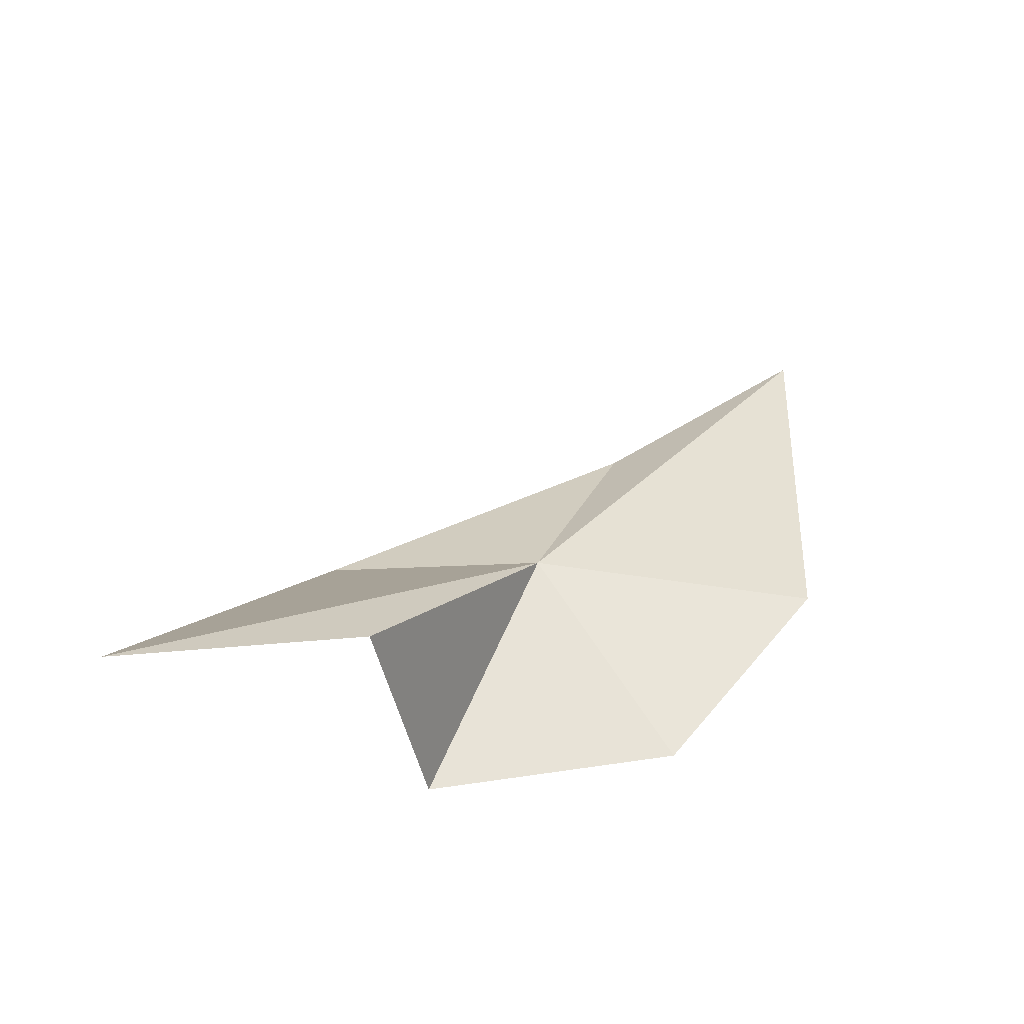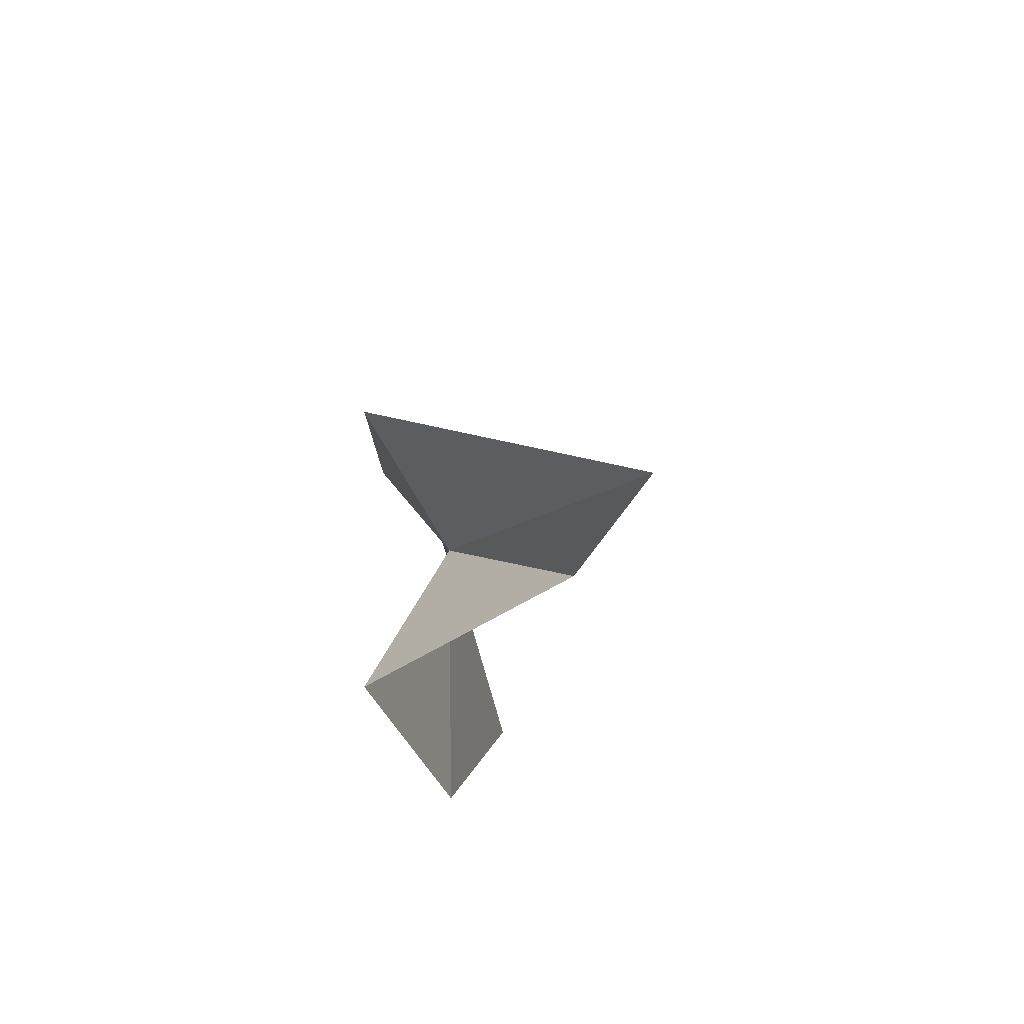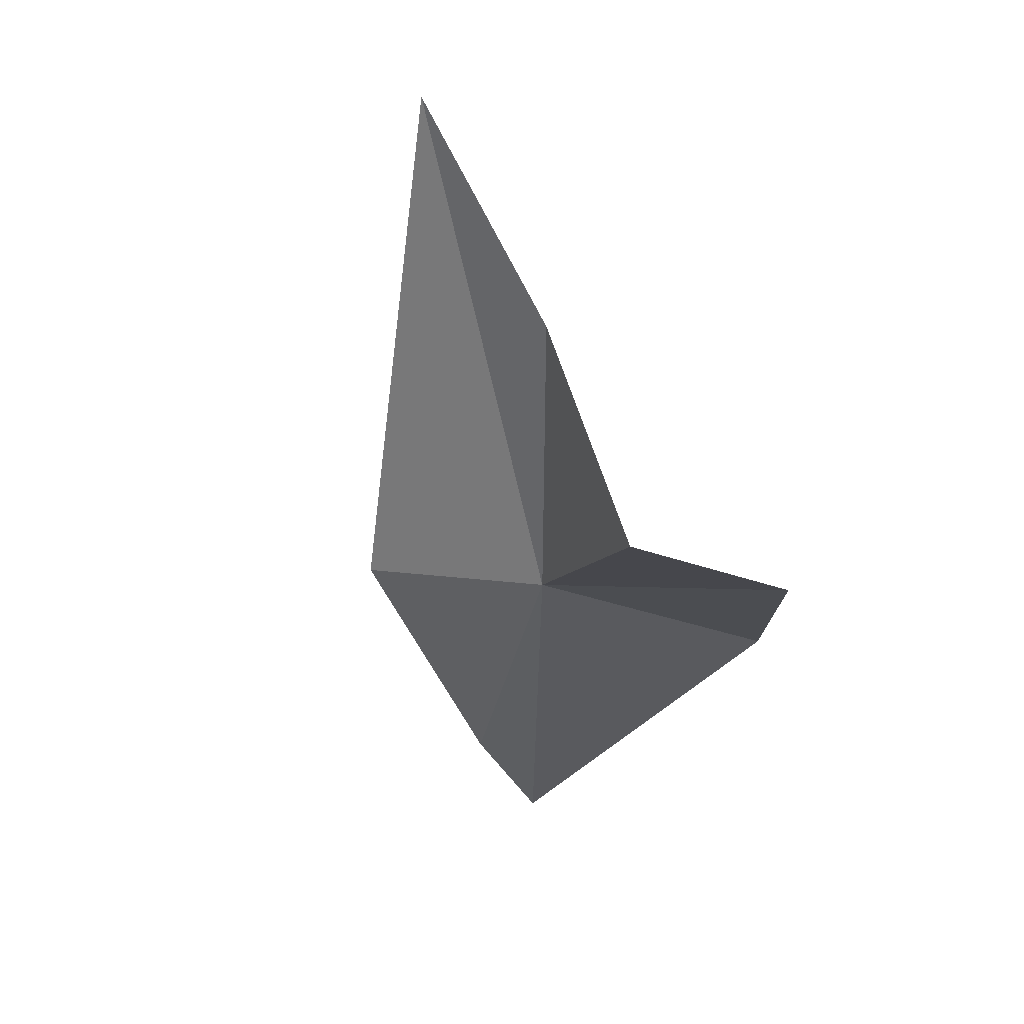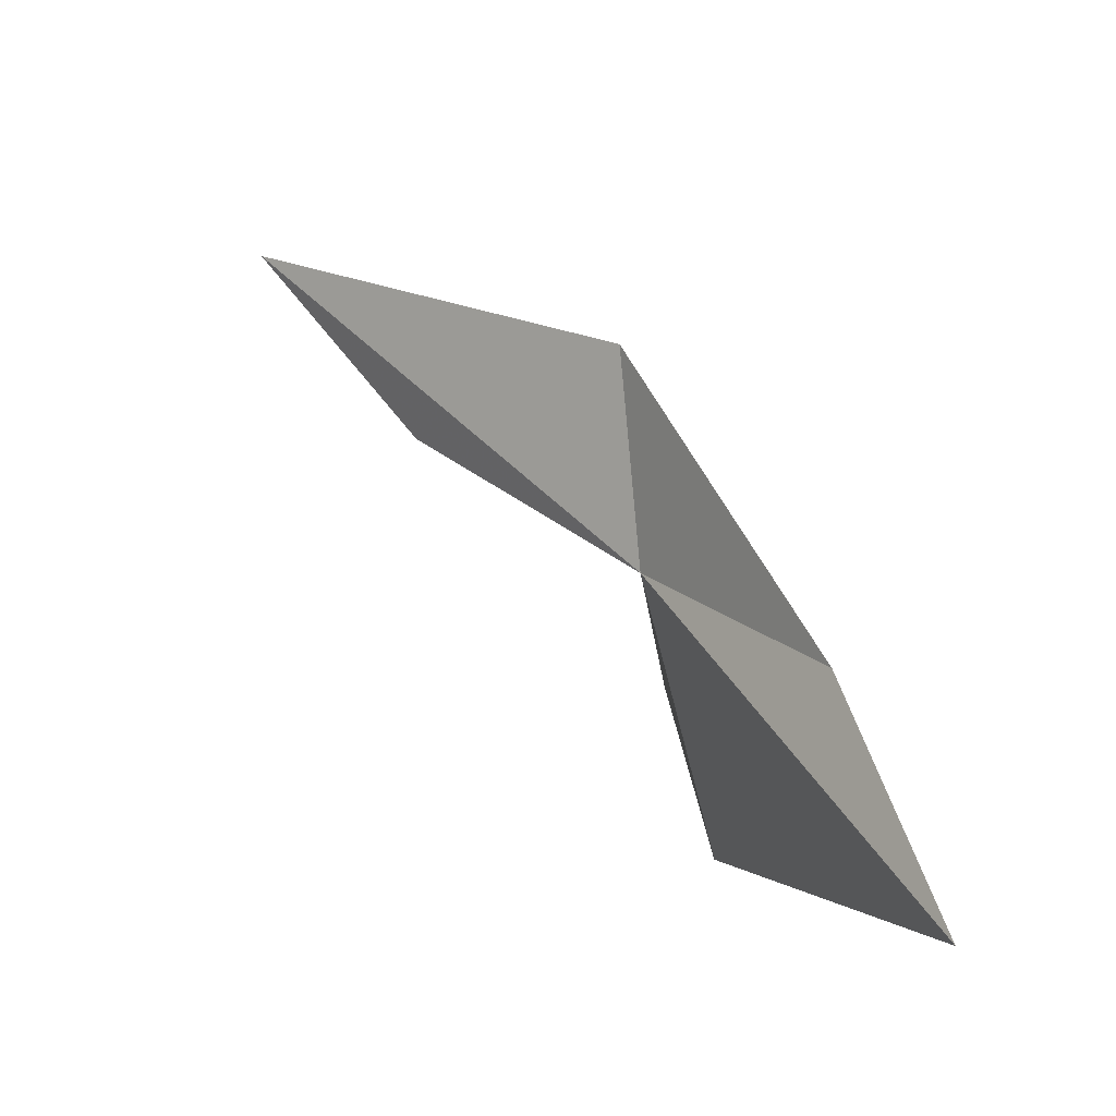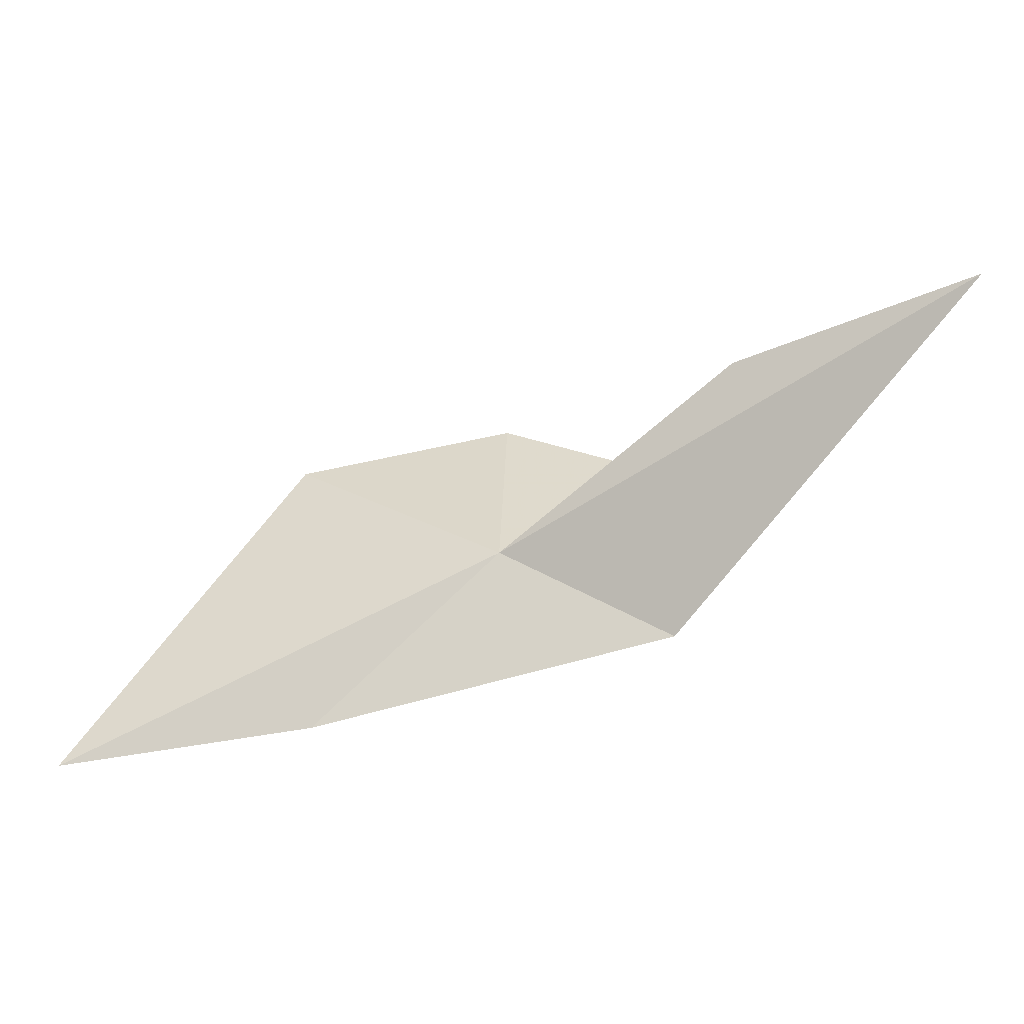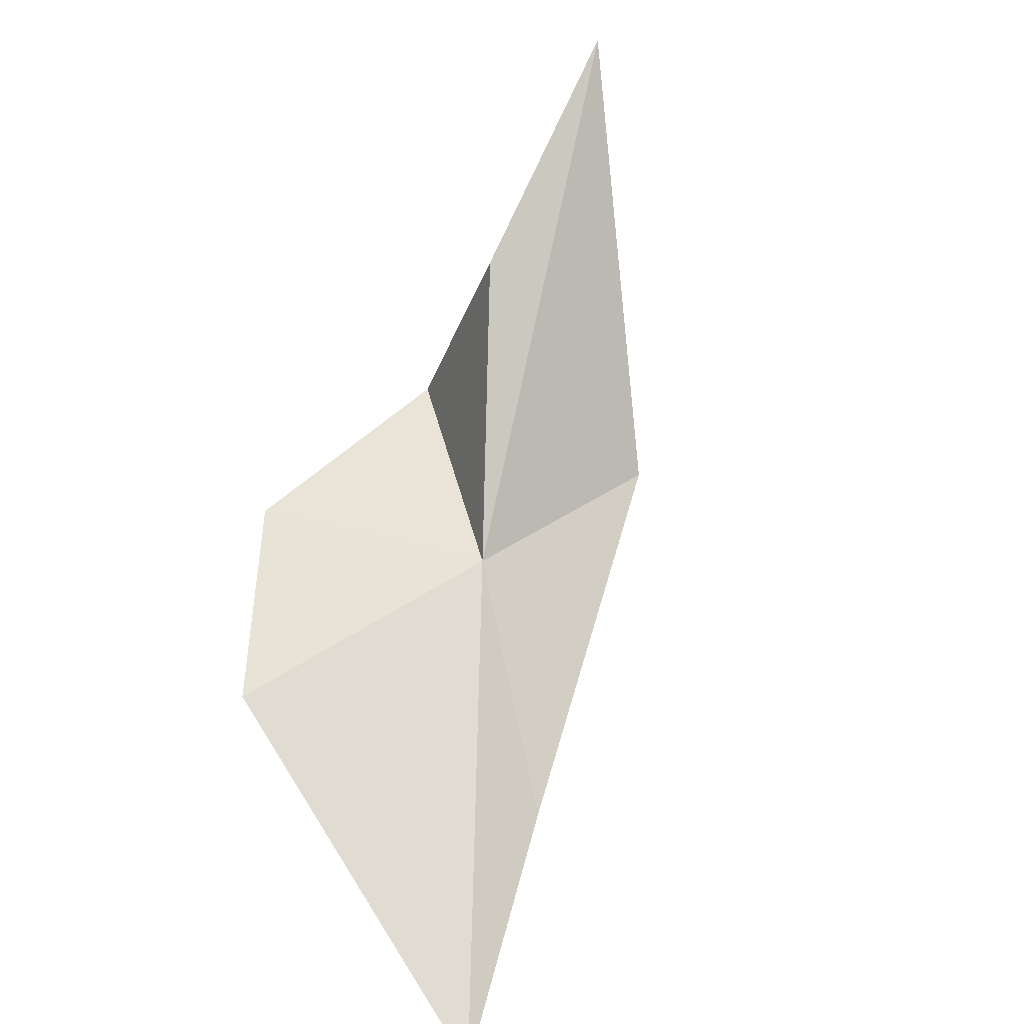
<metadata>
{"format":"obj","ext":"obj","renderer":"f3d","projection":"perspective","resolution":1024,"background":"white","views":[{"elev":57.7,"azim":164.8,"up":"+Y"},{"elev":-26.5,"azim":108.0,"up":"+Z"},{"elev":-13.5,"azim":125.4,"up":"+Y"},{"elev":77.8,"azim":-99.2,"up":"+Z"},{"elev":37.0,"azim":19.1,"up":"+Y"},{"elev":49.9,"azim":-52.6,"up":"+Y"}]}
</metadata>
<code>
v 10.25 -17.45 11.42
v 12.63 -15.22 9.72
v 15.33 -13.67 9.337
v 12.25 -17.67 8.93
v 9.38 -17.7 8.613
v 8.567 -19.02 13.56
v 12.68 -17.61 12.06
v 5.685 -19.48 14.74
v 7.127 -17.8 10.25
f 1 2 3
f 1 5 4
f 1 7 6
f 1 4 2
f 1 3 7
f 1 6 8
f 1 8 9
f 1 9 5

</code>
